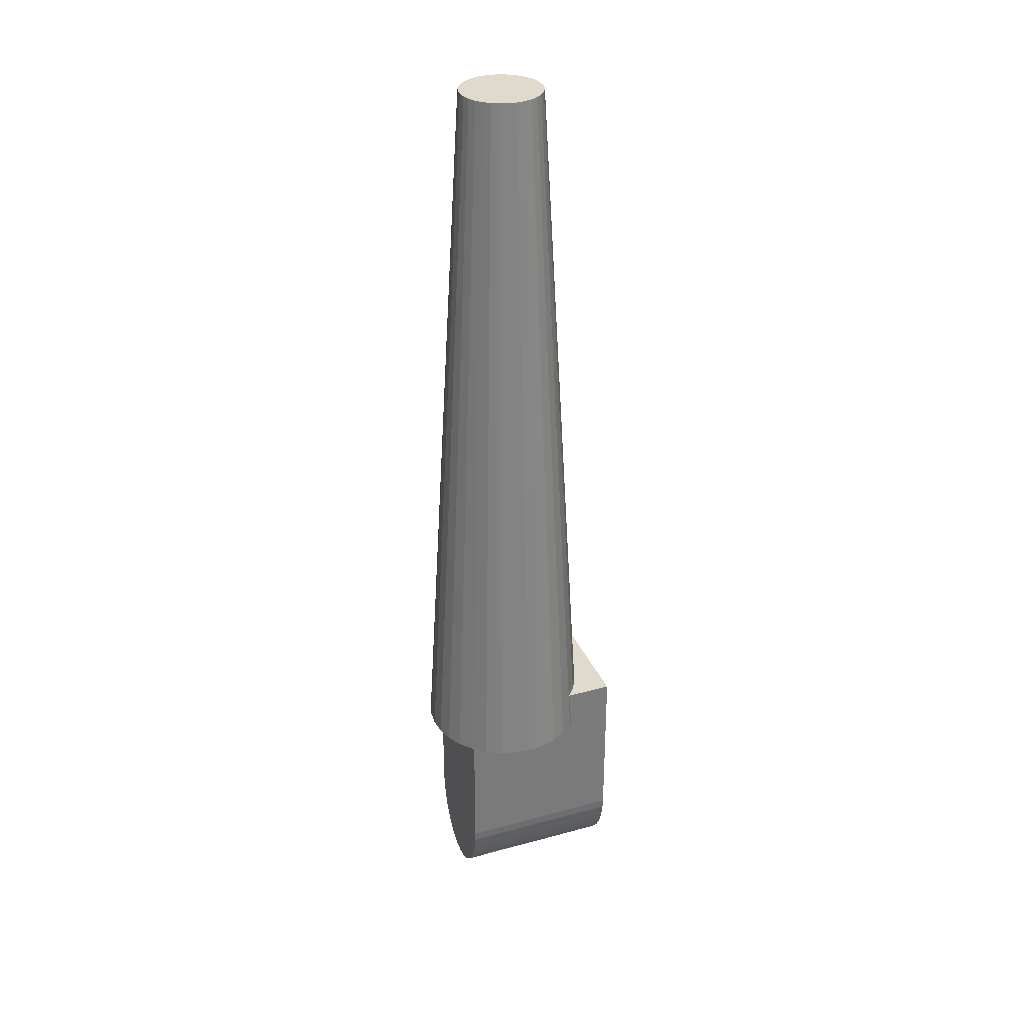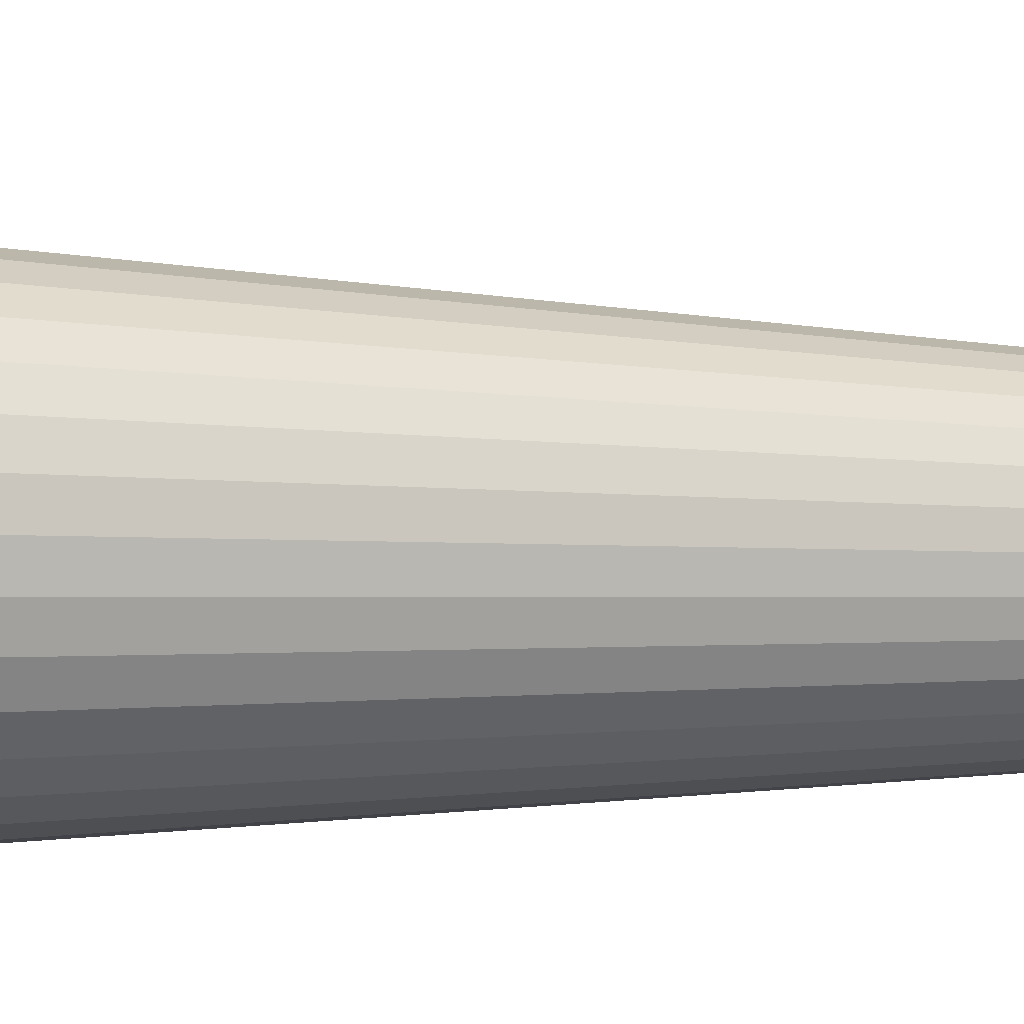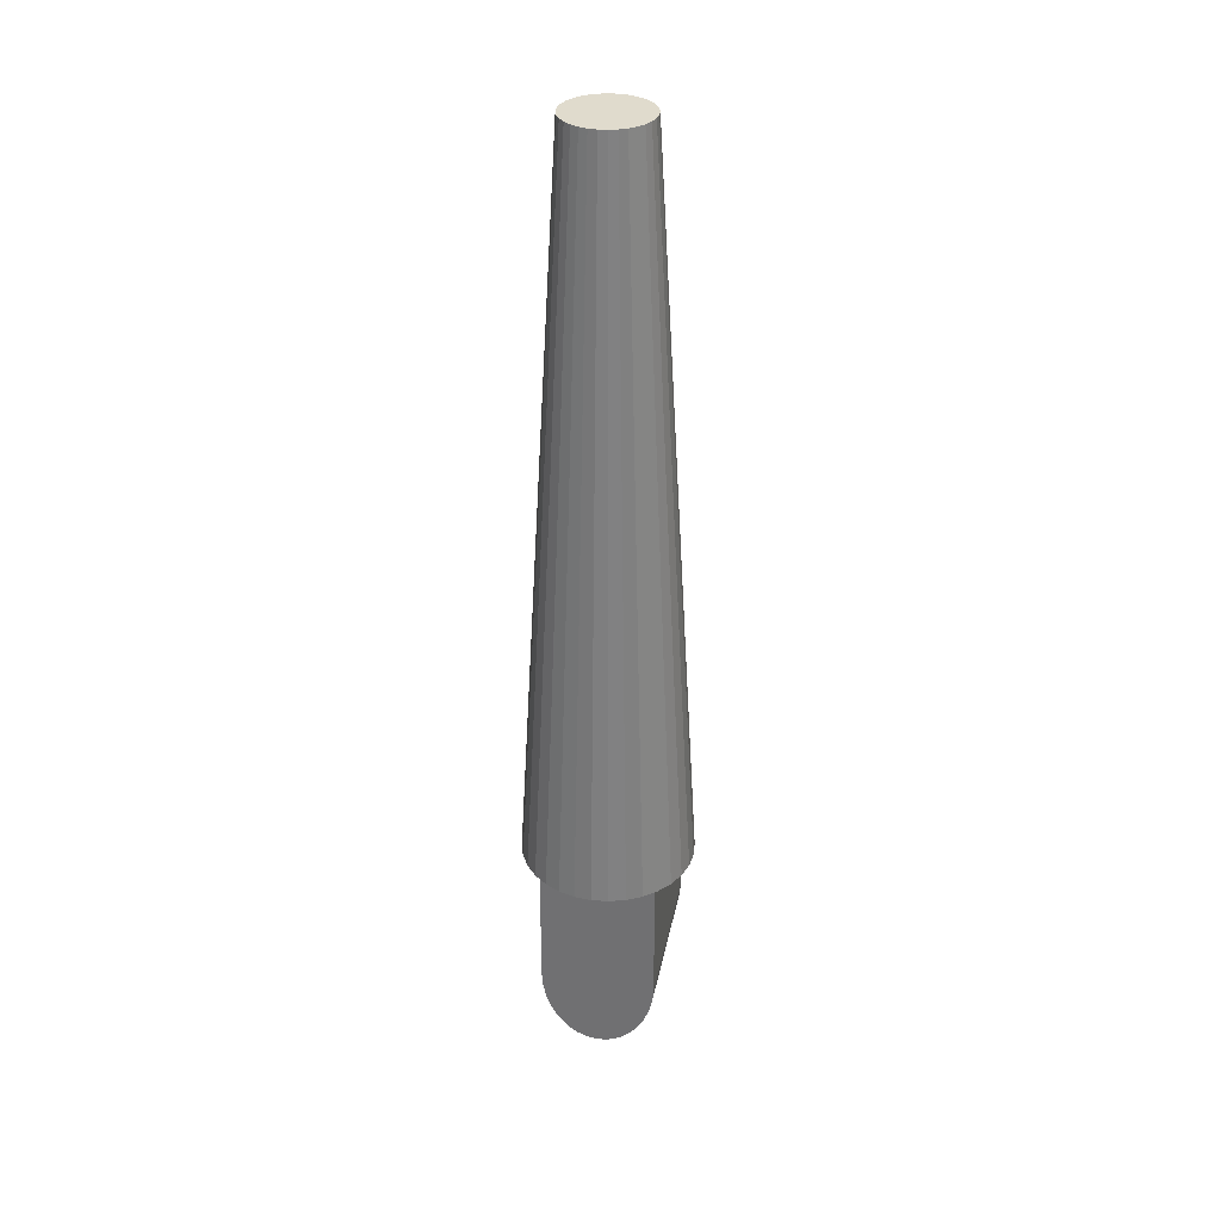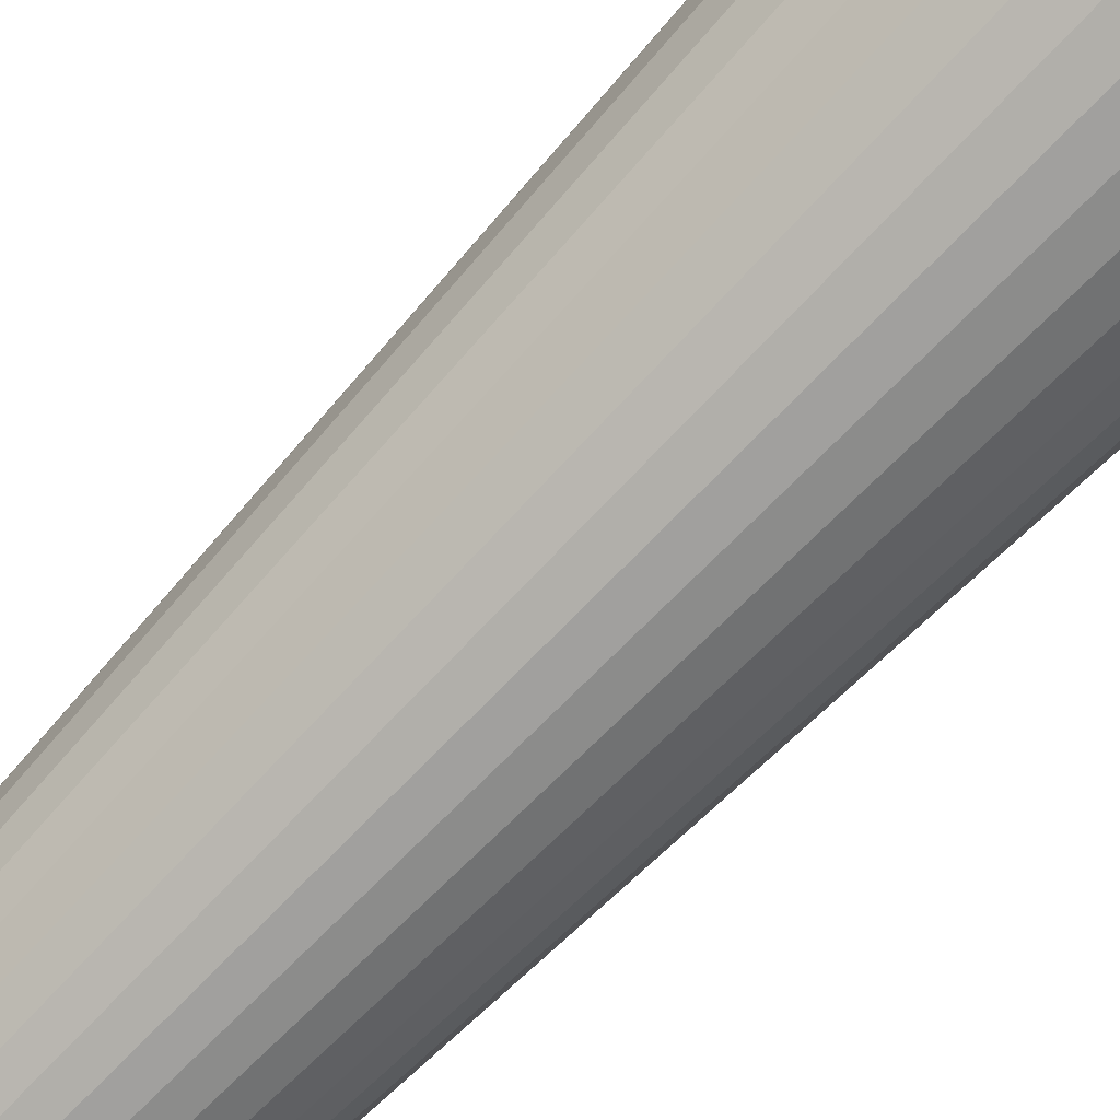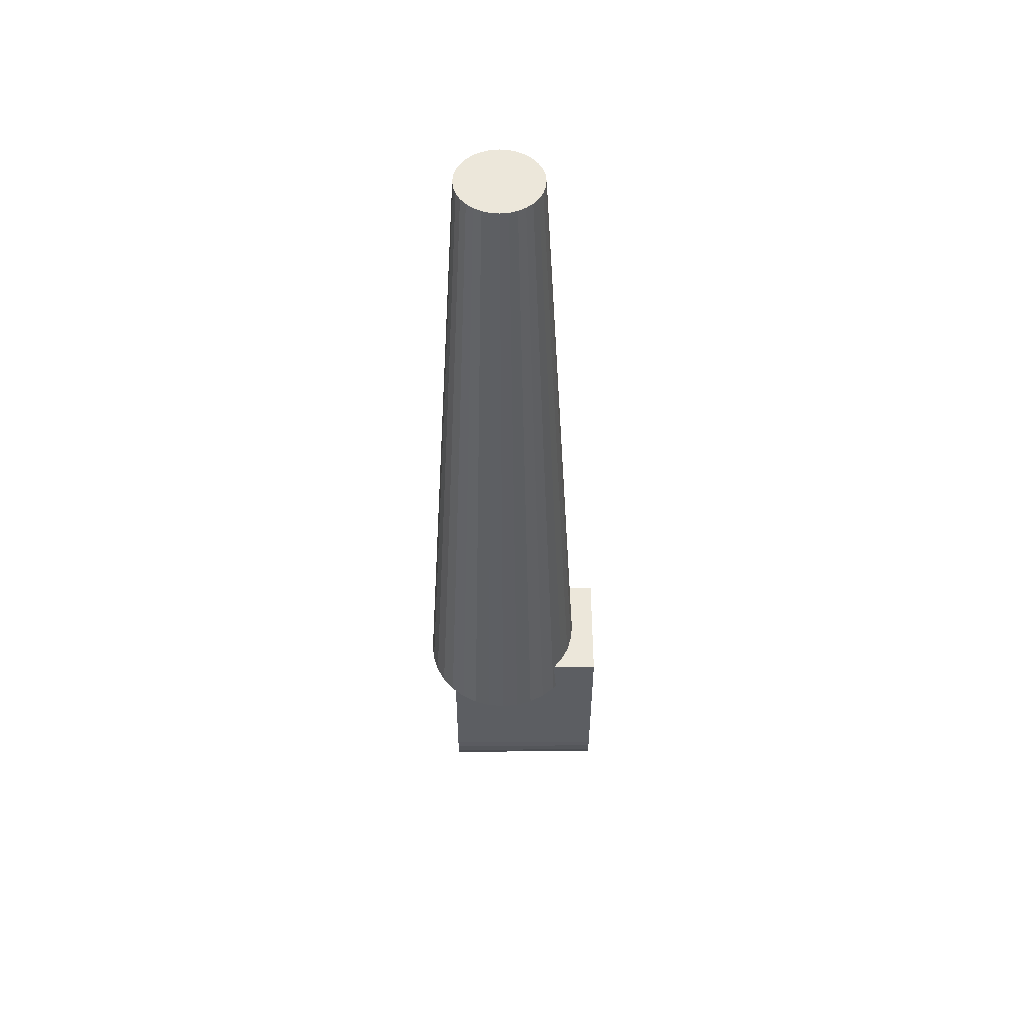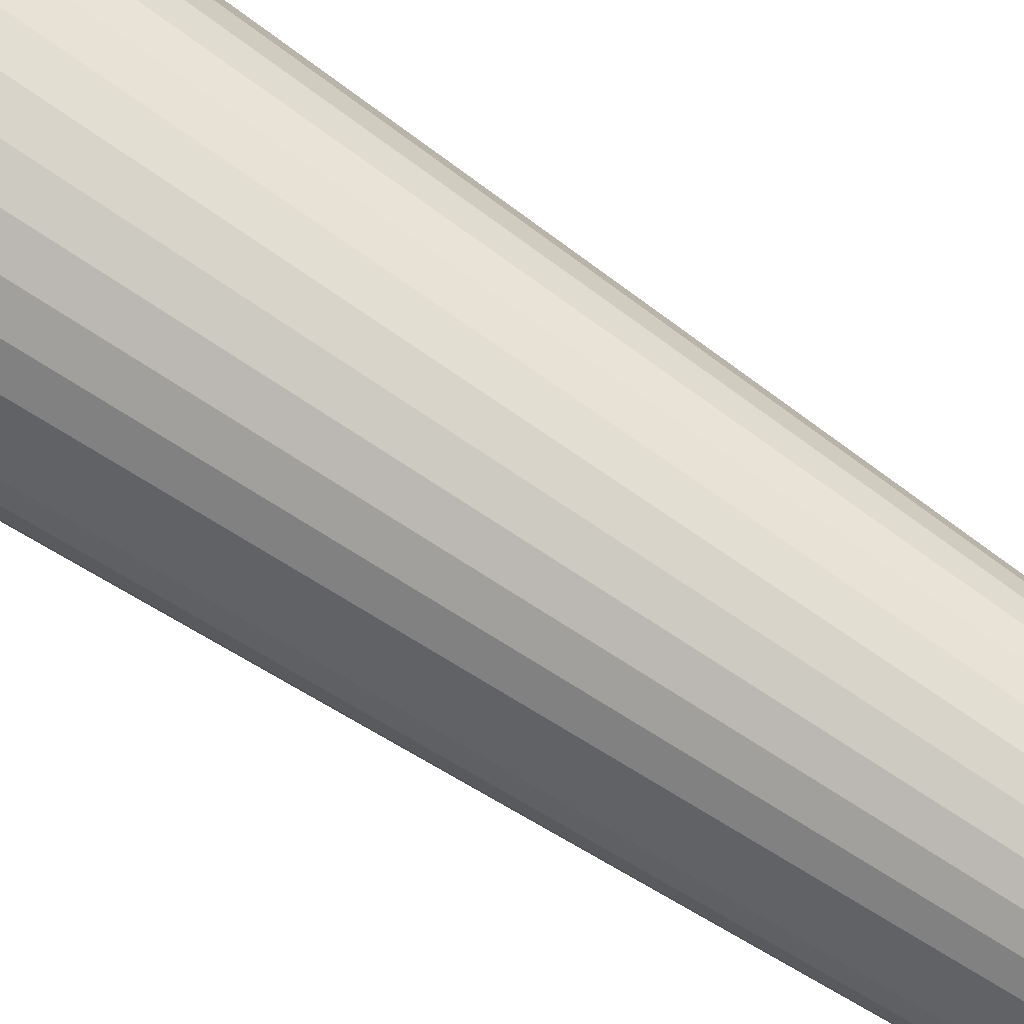
<metadata>
{"format":"obj","ext":"obj","renderer":"f3d","projection":"perspective","resolution":1024,"background":"white","views":[{"elev":32.5,"azim":69.2,"up":"+Z"},{"elev":-2.0,"azim":-116.0,"up":"+Y"},{"elev":33.2,"azim":11.1,"up":"+Z"},{"elev":-78.0,"azim":135.8,"up":"+Y"},{"elev":52.5,"azim":89.6,"up":"+Z"},{"elev":79.5,"azim":-57.0,"up":"+Y"}]}
</metadata>
<code>
o r3.001
v -0.00025 0.04468 1.079
v -0.1173 0.03315 1.079
v -0.2299 -0.000994 1.079
v -0.3336 -0.05644 1.079
v -0.4245 -0.1311 1.079
v -0.4991 -0.222 1.079
v -0.5546 -0.3257 1.079
v -0.5887 -0.4383 1.079
v -0.6002 -0.5553 1.079
v -0.5887 -0.6724 1.079
v -0.5546 -0.7849 1.079
v -0.4991 -0.8887 1.079
v -0.4245 -0.9796 1.079
v -0.3336 -1.054 1.079
v -0.2298 -1.11 1.079
v -0.1173 -1.144 1.079
v -0.000236 -1.155 1.079
v 0.1168 -1.144 1.079
v 0.2294 -1.11 1.079
v 0.3331 -1.054 1.079
v 0.424 -0.9796 1.079
v 0.4986 -0.8887 1.079
v 0.5541 -0.7849 1.079
v 0.5882 -0.6724 1.079
v 0.5998 -0.5553 1.079
v 0.5882 -0.4383 1.079
v 0.5541 -0.3257 1.079
v 0.4986 -0.222 1.079
v 0.424 -0.131 1.079
v 0.3331 -0.05643 1.079
v 0.2294 -0.000989 1.079
v 0.1168 0.03315 1.079
v -0.000283 -0.2629 6.333
v -0.05734 -0.2685 6.333
v -0.1122 -0.2851 6.333
v -0.1628 -0.3121 6.333
v -0.2071 -0.3485 6.333
v -0.2435 -0.3928 6.333
v -0.2705 -0.4434 6.333
v -0.2871 -0.4983 6.333
v -0.2927 -0.5553 6.333
v -0.2871 -0.6124 6.333
v -0.2705 -0.6672 6.333
v -0.2434 -0.7178 6.333
v -0.2071 -0.7621 6.333
v -0.1628 -0.7985 6.333
v -0.1122 -0.8255 6.333
v -0.05733 -0.8422 6.333
v -0.000276 -0.8478 6.333
v 0.05678 -0.8422 6.333
v 0.1116 -0.8255 6.333
v 0.1622 -0.7985 6.333
v 0.2065 -0.7621 6.333
v 0.2429 -0.7178 6.333
v 0.2699 -0.6672 6.333
v 0.2866 -0.6124 6.333
v 0.2922 -0.5553 6.333
v 0.2866 -0.4983 6.333
v 0.2699 -0.4434 6.333
v 0.2429 -0.3928 6.333
v 0.2065 -0.3485 6.333
v 0.1622 -0.3121 6.333
v 0.1116 -0.2851 6.333
v 0.05677 -0.2685 6.333
v 0.000122 0.2001 -0.4017
v 0.000136 -0.9553 -0.4017
v -0.07846 0.2001 -0.3906
v -0.07844 -0.9553 -0.3906
v -0.154 0.2001 -0.3579
v -0.154 -0.9553 -0.3579
v -0.2236 0.2001 -0.3048
v -0.2236 -0.9553 -0.3048
v -0.2847 0.2001 -0.2333
v -0.2847 -0.9553 -0.2333
v -0.3348 0.2001 -0.1462
v -0.3348 -0.9553 -0.1462
v -0.372 0.2001 -0.04676
v -0.372 -0.9553 -0.04676
v -0.3949 0.2001 0.0611
v -0.3949 -0.9553 0.0611
v -0.3949 0.2001 1.363
v -0.3949 -0.9553 1.363
v -0.372 0.2001 1.363
v -0.372 -0.9553 1.363
v -0.3348 0.2001 1.363
v -0.3348 -0.9553 1.363
v -0.2847 0.2001 1.363
v -0.2847 -0.9553 1.363
v -0.2237 0.2001 1.363
v -0.2236 -0.9553 1.363
v -0.154 0.2001 1.363
v -0.154 -0.9553 1.363
v -0.07847 0.2001 1.363
v -0.07845 -0.9553 1.363
v 0.00011 0.2001 1.363
v 0.000123 -0.9553 1.363
v 0.07869 0.2001 1.363
v 0.0787 -0.9553 1.363
v 0.1542 0.2001 1.363
v 0.1543 -0.9553 1.363
v 0.2239 0.2001 1.363
v 0.2239 -0.9553 1.363
v 0.2849 0.2001 1.363
v 0.2849 -0.9553 1.363
v 0.335 0.2001 1.363
v 0.335 -0.9553 1.363
v 0.3722 0.2001 1.363
v 0.3722 -0.9553 1.363
v 0.3951 0.2001 1.363
v 0.3952 -0.9553 1.363
v 0.3952 0.2001 0.06111
v 0.3952 -0.9553 0.06111
v 0.3722 0.2001 -0.04675
v 0.3723 -0.9553 -0.04675
v 0.335 0.2001 -0.1462
v 0.335 -0.9553 -0.1462
v 0.2849 0.2001 -0.2333
v 0.2849 -0.9553 -0.2333
v 0.2239 0.2001 -0.3048
v 0.2239 -0.9553 -0.3048
v 0.1543 0.2001 -0.3579
v 0.1543 -0.9553 -0.3579
v 0.0787 0.2001 -0.3906
v 0.07871 -0.9553 -0.3906
v -0.3999 0.2001 0.133
v -0.3999 0.2001 1.363
v -0.3999 -0.9553 1.363
v -0.3999 -0.9553 0.133
v 0.4001 0.2001 1.363
v 0.4001 0.2001 0.133
v 0.4001 -0.9553 0.133
v 0.4001 -0.9553 1.363
v 0.000128 -0.3227 -0.4017
v 0.000134 -0.7992 -0.4017
v -0.07844 -0.7992 -0.3906
v -0.07845 -0.3227 -0.3906
v -0.154 -0.7992 -0.3579
v -0.154 -0.3227 -0.3579
v -0.2236 -0.7992 -0.3048
v -0.2236 -0.3227 -0.3048
v -0.2847 -0.7992 -0.2333
v -0.2847 -0.3227 -0.2333
v -0.3348 -0.7992 -0.1462
v -0.3348 -0.3227 -0.1462
v -0.372 -0.7992 -0.04676
v -0.372 -0.3227 -0.04676
v -0.3949 -0.7992 0.0611
v -0.3949 -0.3227 0.0611
v -0.3949 -0.7992 1.363
v -0.3949 -0.3227 1.363
v -0.372 -0.7992 1.363
v -0.372 -0.3227 1.363
v -0.3348 -0.7992 1.363
v -0.3348 -0.3227 1.363
v -0.2847 -0.7992 1.363
v -0.2847 -0.3227 1.363
v -0.2236 -0.7992 1.363
v -0.2237 -0.3227 1.363
v -0.154 -0.7992 1.363
v -0.154 -0.3227 1.363
v -0.07846 -0.7992 1.363
v -0.07846 -0.3227 1.363
v 0.000122 -0.7992 1.363
v 0.000116 -0.3227 1.363
v 0.0787 -0.7992 1.363
v 0.07869 -0.3227 1.363
v 0.1543 -0.7992 1.363
v 0.1543 -0.3227 1.363
v 0.2239 -0.7992 1.363
v 0.2239 -0.3227 1.363
v 0.2849 -0.7992 1.363
v 0.2849 -0.3227 1.363
v 0.335 -0.7992 1.363
v 0.335 -0.3227 1.363
v 0.3722 -0.7992 1.363
v 0.3722 -0.3227 1.363
v 0.3952 -0.7992 1.363
v 0.3952 -0.3227 1.363
v 0.3952 -0.7992 0.06111
v 0.3952 -0.3227 0.06111
v 0.3722 -0.7992 -0.04675
v 0.3722 -0.3227 -0.04675
v 0.335 -0.7992 -0.1462
v 0.335 -0.3227 -0.1462
v 0.2849 -0.7992 -0.2333
v 0.2849 -0.3227 -0.2333
v 0.2239 -0.7992 -0.3048
v 0.2239 -0.3227 -0.3048
v 0.1543 -0.7992 -0.3579
v 0.1543 -0.3227 -0.3579
v 0.07871 -0.7992 -0.3906
v 0.07871 -0.3227 -0.3906
v -0.3999 -0.7992 1.363
v -0.3999 -0.3227 1.363
v -0.3999 -0.3227 0.133
v -0.3999 -0.7992 0.133
v 0.4001 -0.7992 0.133
v 0.4001 -0.3227 0.133
v 0.4001 -0.3227 1.363
v 0.4001 -0.7992 1.363
f 33 1 2 34
f 34 2 3 35
f 35 3 4 36
f 36 4 5 37
f 37 5 6 38
f 38 6 7 39
f 39 7 8 40
f 40 8 9 41
f 41 9 10 42
f 42 10 11 43
f 43 11 12 44
f 44 12 13 45
f 45 13 14 46
f 46 14 15 47
f 47 15 16 48
f 48 16 17 49
f 49 17 18 50
f 50 18 19 51
f 51 19 20 52
f 52 20 21 53
f 53 21 22 54
f 54 22 23 55
f 55 23 24 56
f 56 24 25 57
f 57 25 26 58
f 58 26 27 59
f 59 27 28 60
f 60 28 29 61
f 61 29 30 62
f 62 30 31 63
f 2 1 32 31 30 29 28 27 26 25 24 23 22 21 20 19 18 17 16 15 14 13 12 11 10 9 8 7 6 5 4 3
f 63 31 32 64
f 64 32 1 33
f 64 33 34 35 36 37 38 39 40 41 42 43 44 45 46 47 48 49 50 51 52 53 54 55 56 57 58 59 60 61 62 63
f 134 66 68 135
f 135 68 70 137
f 137 70 72 139
f 139 72 74 141
f 141 74 76 143
f 143 76 78 145
f 145 78 80 147
f 193 127 82 149
f 68 66 124 122 120 118 116 114 112 131 132 110 108 106 104 102 100 98 96 94 92 90 88 86 84 82 127 128 80 78 76 74 72 70
f 149 82 84 151
f 151 84 86 153
f 153 86 88 155
f 155 88 90 157
f 157 90 92 159
f 159 92 94 161
f 161 94 96 163
f 163 96 98 165
f 165 98 100 167
f 167 100 102 169
f 169 102 104 171
f 171 104 106 173
f 173 106 108 175
f 175 108 110 177
f 197 131 112 179
f 179 112 114 181
f 181 114 116 183
f 183 116 118 185
f 185 118 120 187
f 187 120 122 189
f 177 110 132 200
f 189 122 124 191
f 191 124 66 134
f 147 80 128 196
f 194 126 125 195
f 198 130 129 199
f 65 67 69 71 73 75 77 79 125 126 81 83 85 87 89 91 93 95 97 99 101 103 105 107 109 129 130 111 113 115 117 119 121 123
f 131 197 200 132
f 127 193 196 128
f 79 148 195 125
f 123 192 133 65
f 121 190 192 123
f 109 178 199 129
f 119 188 190 121
f 117 186 188 119
f 115 184 186 117
f 113 182 184 115
f 111 180 182 113
f 130 198 180 111
f 107 176 178 109
f 105 174 176 107
f 103 172 174 105
f 101 170 172 103
f 99 168 170 101
f 97 166 168 99
f 95 164 166 97
f 93 162 164 95
f 91 160 162 93
f 89 158 160 91
f 87 156 158 89
f 85 154 156 87
f 83 152 154 85
f 81 150 152 83
f 126 194 150 81
f 77 146 148 79
f 75 144 146 77
f 73 142 144 75
f 71 140 142 73
f 69 138 140 71
f 67 136 138 69
f 65 133 136 67
f 197 179 181 183 185 187 189 191 134 135 137 139 141 143 145 147 196 193 149 151 153 155 157 159 161 163 165 167 169 171 173 175 177 200
f 198 199 178 176 174 172 170 168 166 164 162 160 158 156 154 152 150 194 195 148 146 144 142 140 138 136 133 192 190 188 186 184 182 180
f 198 197 200 199
f 194 193 196 195
f 197 198 180 179
f 183 184 186 185
f 180 179 181 182
f 182 181 183 184
f 133 134 191 192
f 185 186 188 190 192 191 189 187
f 188 187 189 190
f 134 133 136 135
f 138 137 135 136
f 140 139 137 138
f 139 140 142 141
f 144 143 141 142
f 143 144 146 145
f 148 147 145 146
f 195 196 147 148

</code>
